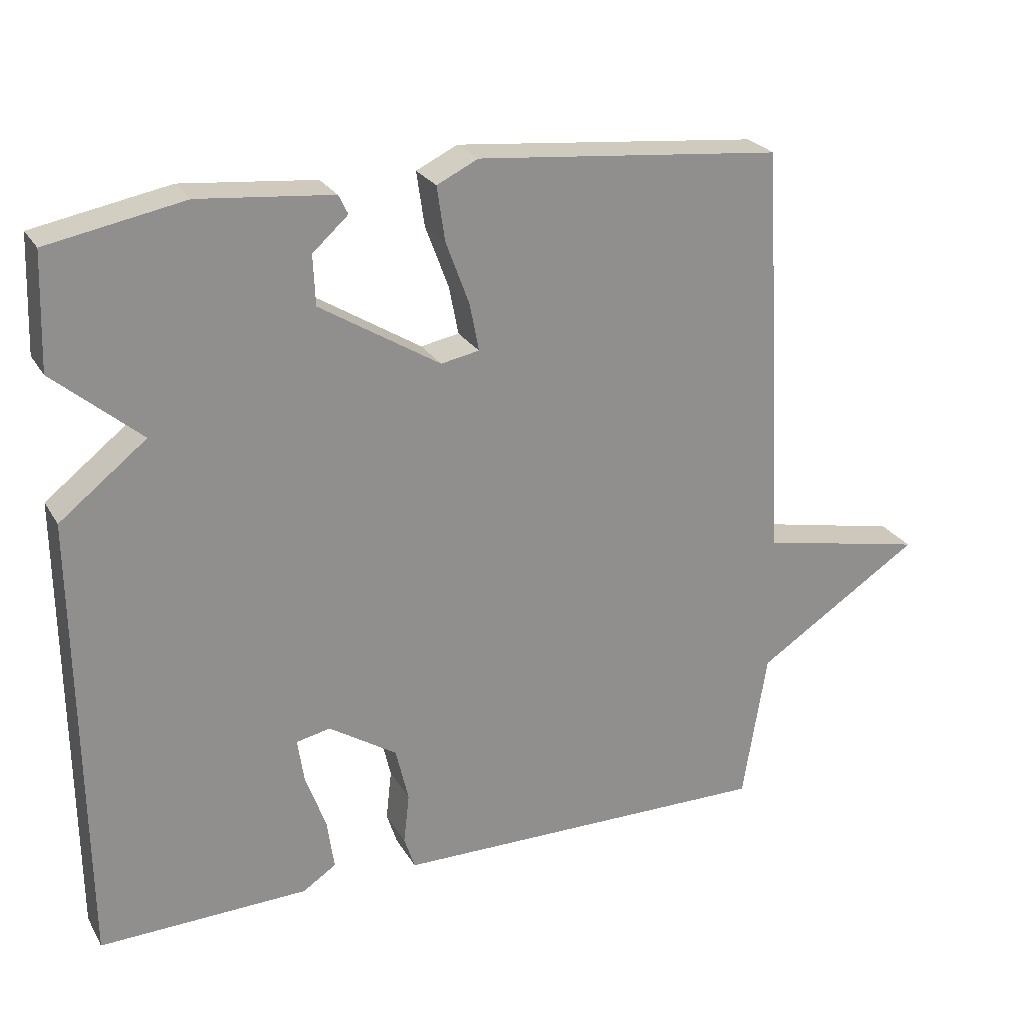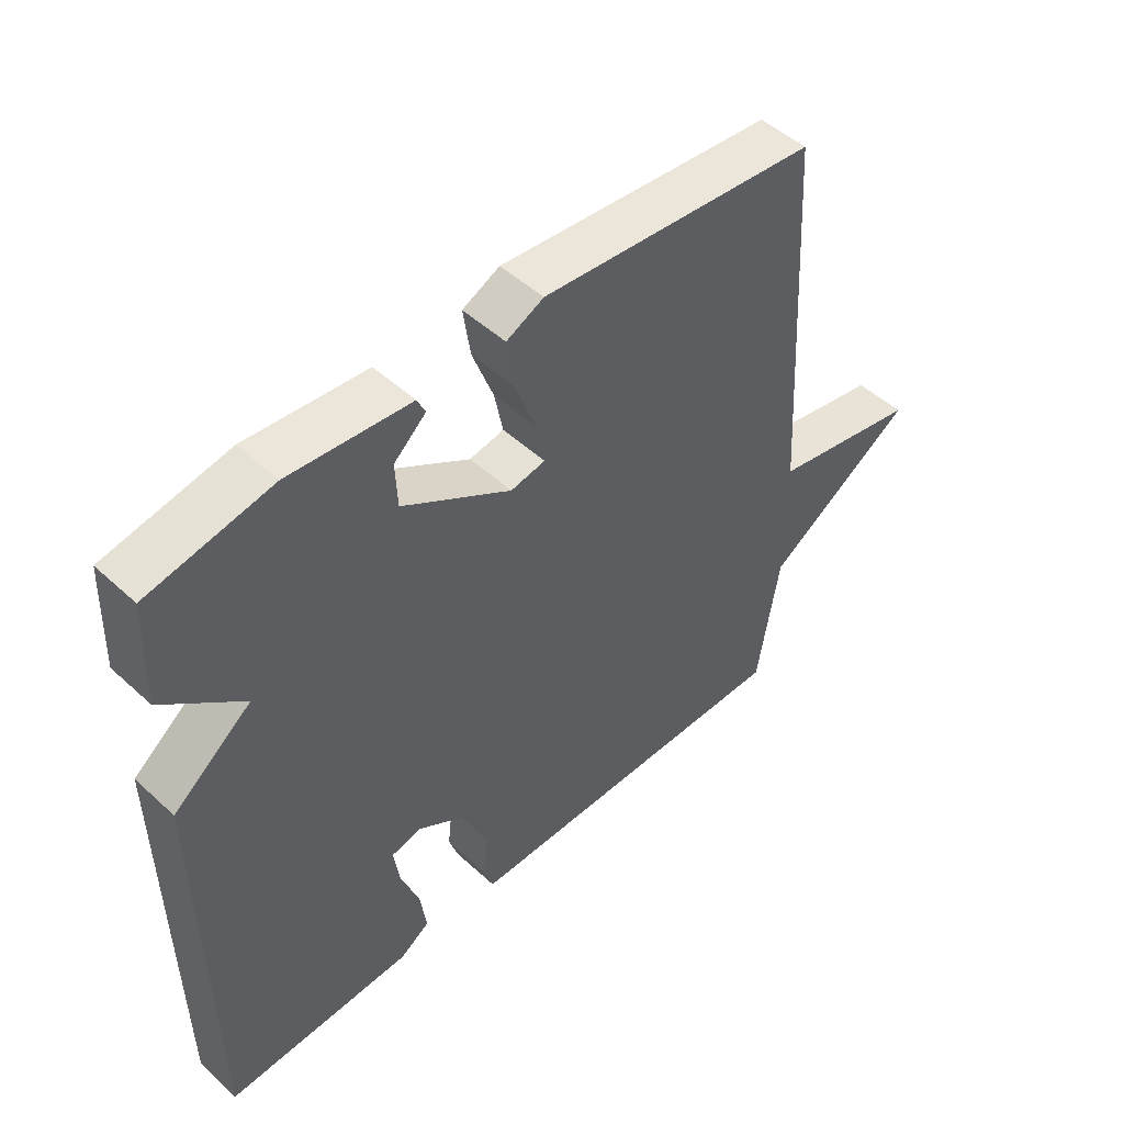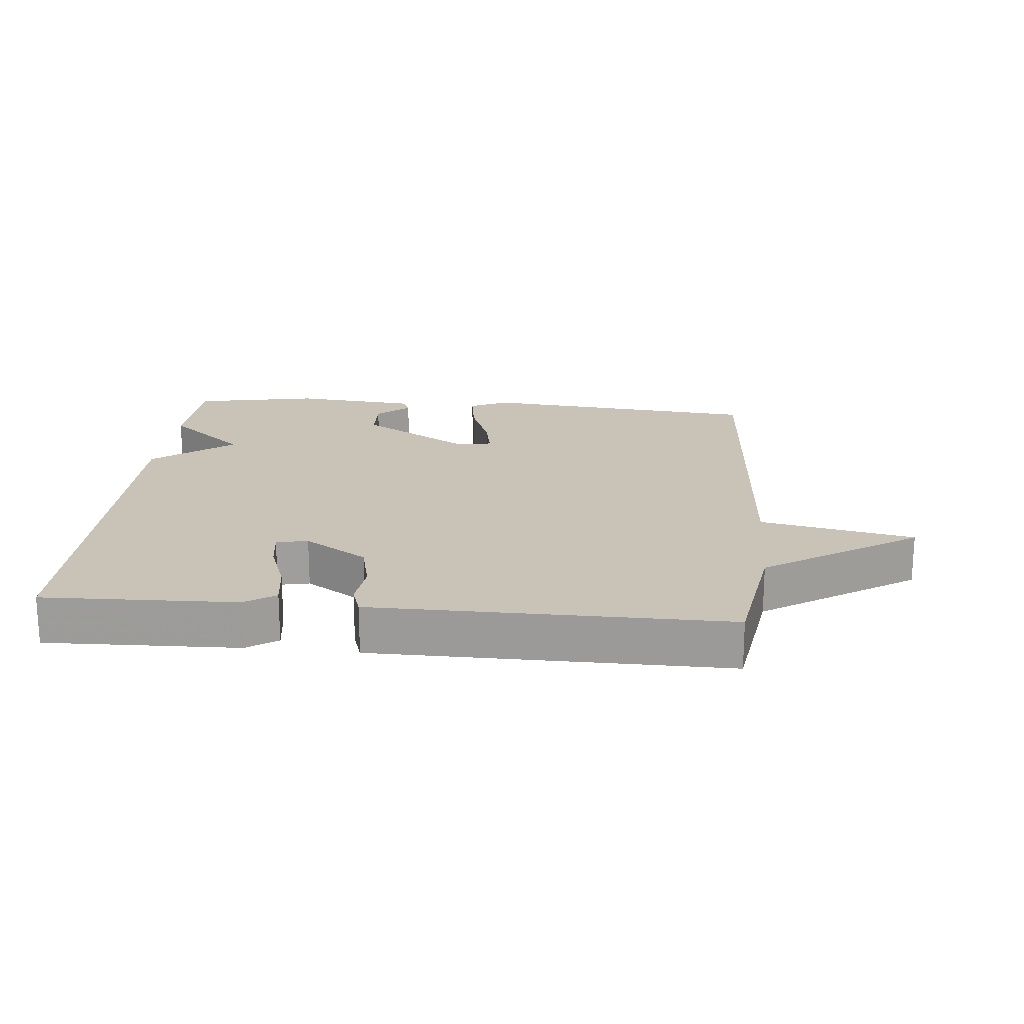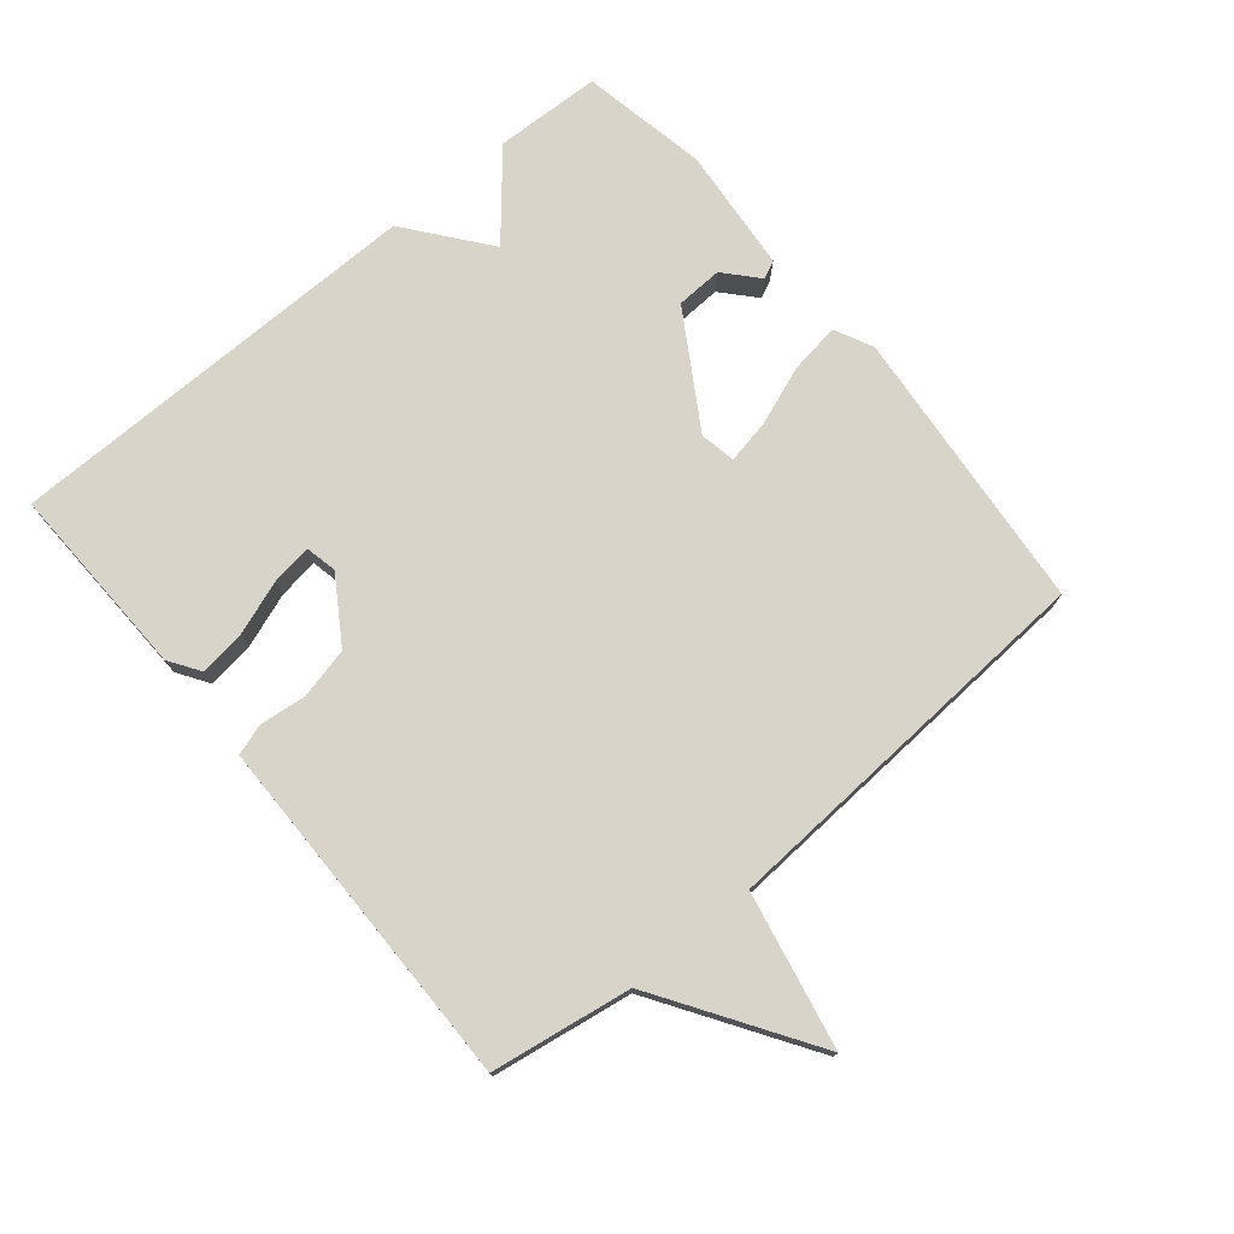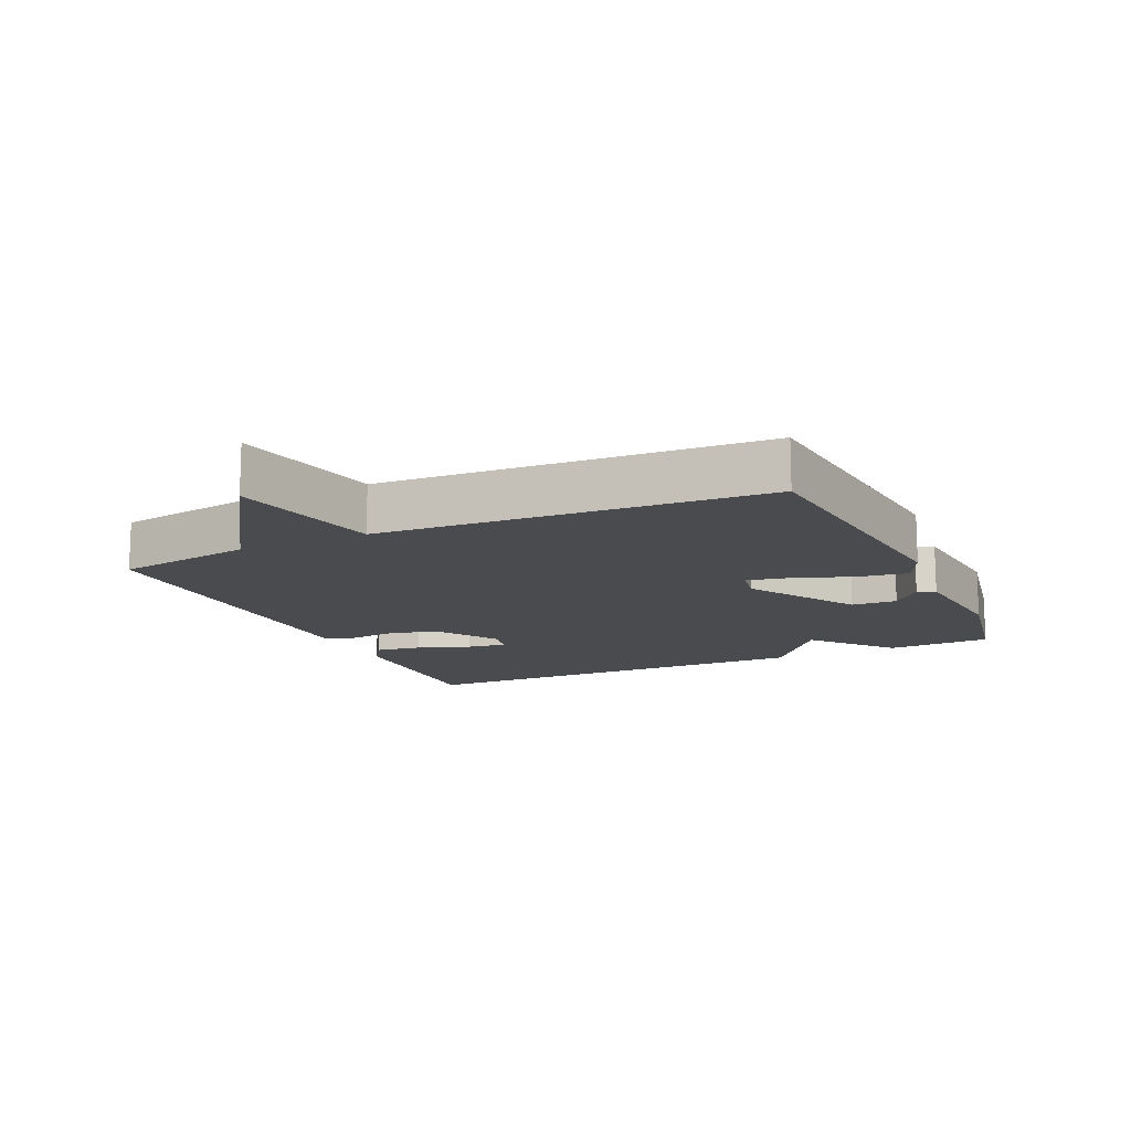
<metadata>
{"format":"obj","ext":"obj","renderer":"f3d","projection":"perspective","resolution":1024,"background":"white","views":[{"elev":24.9,"azim":156.1,"up":"+Z"},{"elev":49.2,"azim":135.4,"up":"+Z"},{"elev":19.5,"azim":-174.8,"up":"+Y"},{"elev":75.0,"azim":-129.8,"up":"+Y"},{"elev":-13.7,"azim":-65.4,"up":"+Y"}]}
</metadata>
<code>
v -0.5 0.07 -0.5
v -0.534 0.07 -0.289
v -0.768 0.07 -0.138
v -0.534 0.07 -0.089
v -0.5 0.07 0.5
v -0.069 0.07 0.542
v -0.011 0.07 0.514
v -0.022 0.07 0.438
v -0.055 0.07 0.349
v -0.068 0.07 0.282
v -0.014 0.07 0.272
v 0.155 0.07 0.376
v 0.158 0.07 0.446
v 0.108 0.07 0.491
v 0.121 0.07 0.518
v 0.309 0.07 0.536
v 0.5 0.07 0.5
v 0.506 0.07 0.339
v 0.384 0.07 0.235
v 0.506 0.07 0.139
v 0.5 0.07 -0.5
v 0.206 0.07 -0.492
v 0.159 0.07 -0.461
v 0.169 0.07 -0.39
v 0.198 0.07 -0.309
v 0.207 0.07 -0.248
v 0.159 0.07 -0.238
v 0.063 0.07 -0.3
v 0.045 0.07 -0.377
v 0.053 0.07 -0.448
v 0.038 0.07 -0.494
v -0.053 0.07 -0.495
v -0.5 0 -0.5
v -0.534 0 -0.289
v -0.768 0 -0.138
v -0.534 0 -0.089
v -0.5 0 0.5
v -0.069 0 0.542
v -0.011 0 0.514
v -0.022 0 0.438
v -0.055 0 0.349
v -0.068 0 0.282
v -0.014 0 0.272
v 0.155 0 0.376
v 0.158 0 0.446
v 0.108 0 0.491
v 0.121 0 0.518
v 0.309 0 0.536
v 0.5 0 0.5
v 0.506 0 0.339
v 0.384 0 0.235
v 0.506 0 0.139
v 0.5 0 -0.5
v 0.206 0 -0.492
v 0.159 0 -0.461
v 0.169 0 -0.39
v 0.198 0 -0.309
v 0.207 0 -0.248
v 0.159 0 -0.238
v 0.063 0 -0.3
v 0.045 0 -0.377
v 0.053 0 -0.448
v 0.038 0 -0.494
v -0.053 0 -0.495
f 29 30 31 32
f 32 1 2
f 29 32 2
f 28 29 2
f 2 3 4
f 28 2 4
f 27 28 4
f 26 27 4 5
f 23 24 25
f 22 23 25
f 21 22 25
f 20 21 25
f 19 20 25 26
f 17 18 19
f 16 17 19
f 15 16 19
f 13 14 15
f 13 15 19
f 12 13 19 26
f 7 8 9
f 6 7 9
f 5 6 9
f 5 9 10
f 26 5 10
f 11 12 26
f 10 11 26
f 64 63 62 61
f 34 33 64
f 34 64 61
f 34 61 60
f 36 35 34
f 36 34 60
f 36 60 59
f 37 36 59 58
f 57 56 55
f 57 55 54
f 57 54 53
f 57 53 52
f 58 57 52 51
f 51 50 49
f 51 49 48
f 51 48 47
f 47 46 45
f 51 47 45
f 58 51 45 44
f 41 40 39
f 41 39 38
f 41 38 37
f 42 41 37
f 42 37 58
f 58 44 43
f 58 43 42
f 1 33 34 2
f 2 34 35 3
f 3 35 36 4
f 4 36 37 5
f 5 37 38 6
f 6 38 39 7
f 7 39 40 8
f 8 40 41 9
f 9 41 42 10
f 10 42 43 11
f 11 43 44 12
f 12 44 45 13
f 13 45 46 14
f 14 46 47 15
f 15 47 48 16
f 16 48 49 17
f 17 49 50 18
f 18 50 51 19
f 19 51 52 20
f 20 52 53 21
f 21 53 54 22
f 22 54 55 23
f 23 55 56 24
f 24 56 57 25
f 25 57 58 26
f 26 58 59 27
f 27 59 60 28
f 28 60 61 29
f 29 61 62 30
f 30 62 63 31
f 31 63 64 32
f 32 64 33 1

</code>
